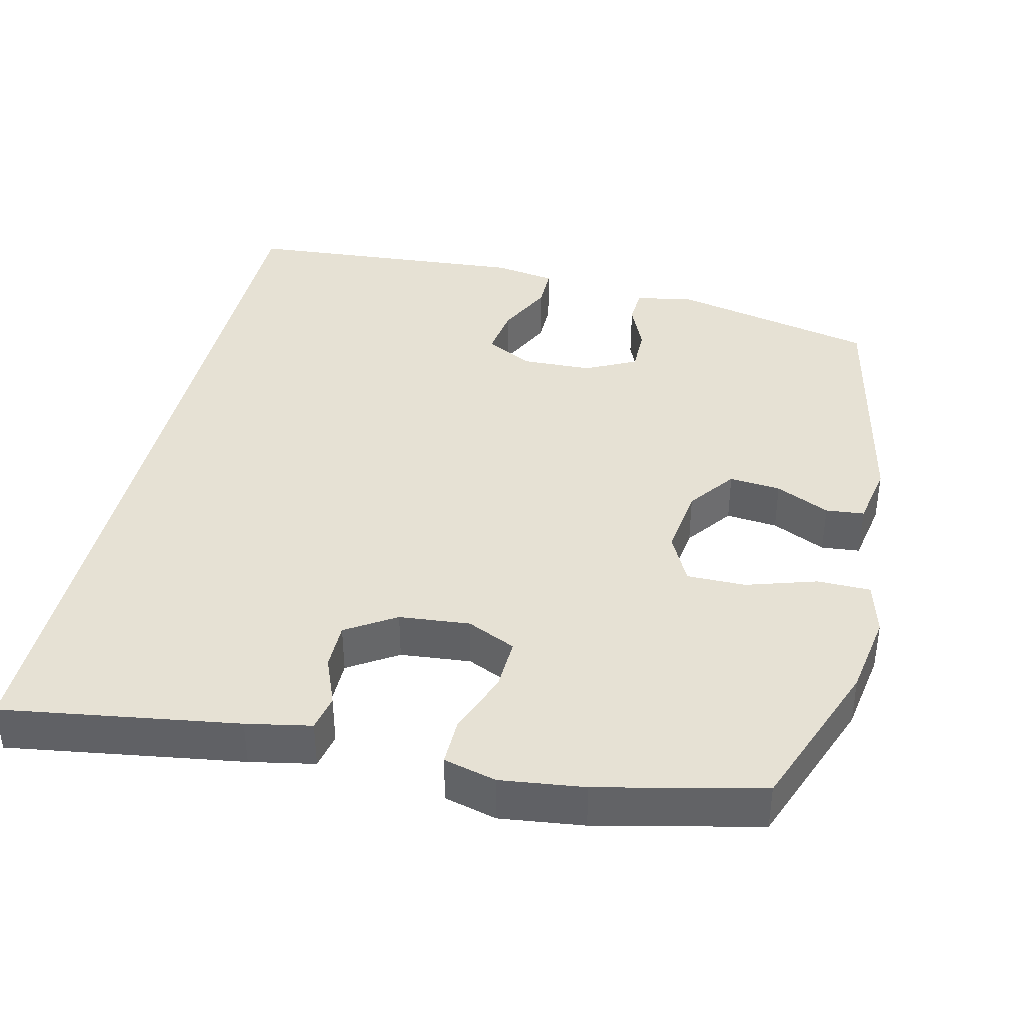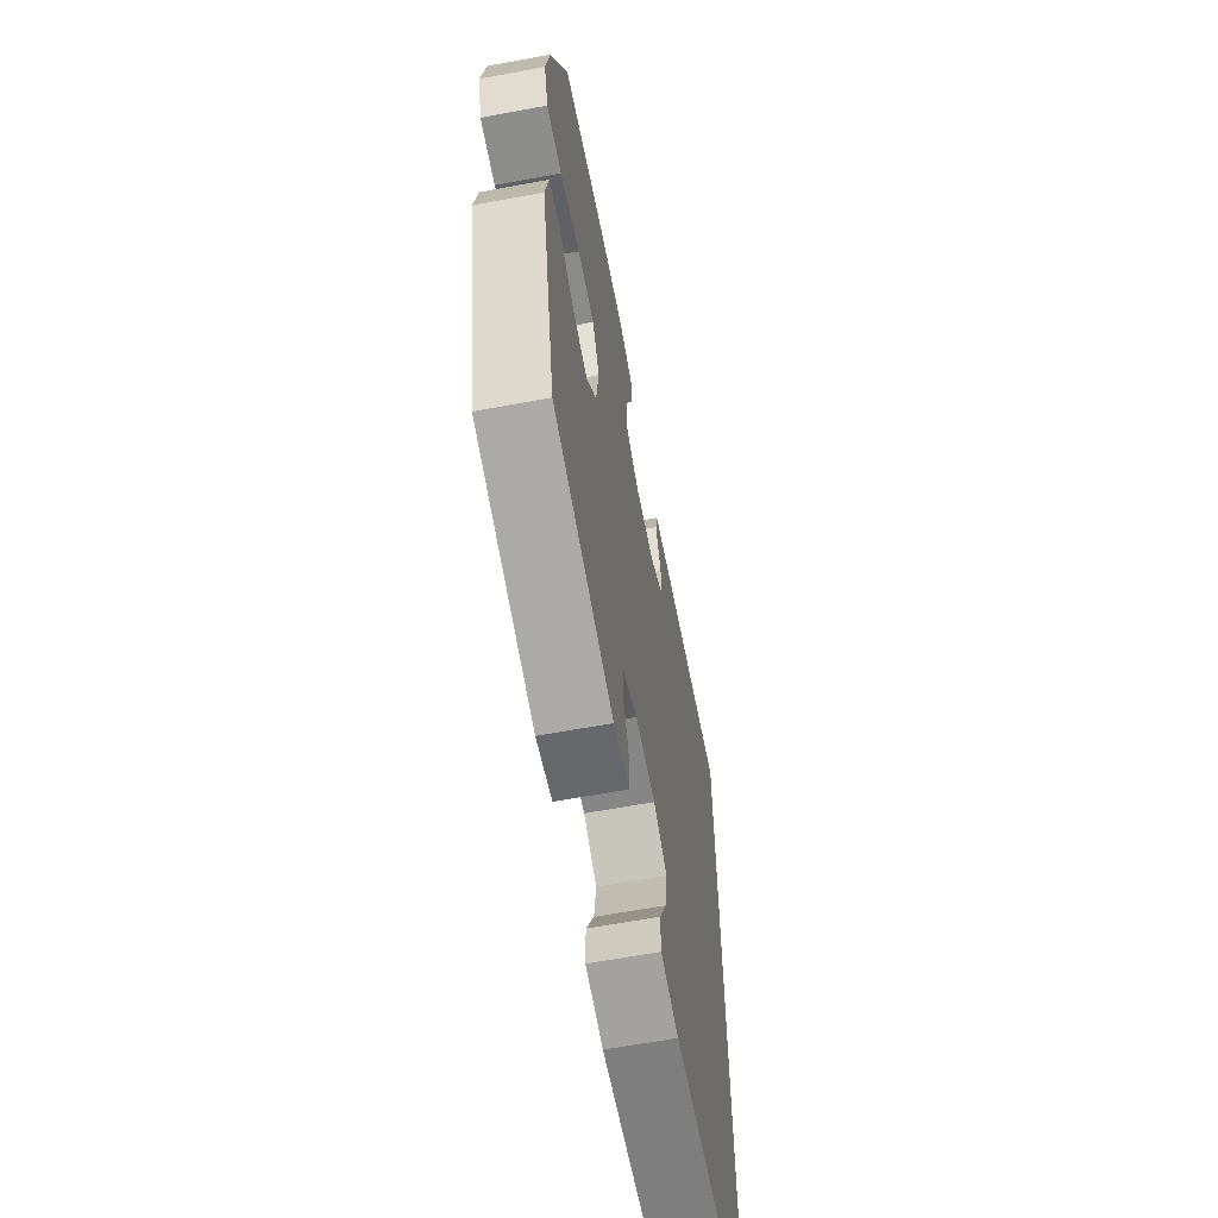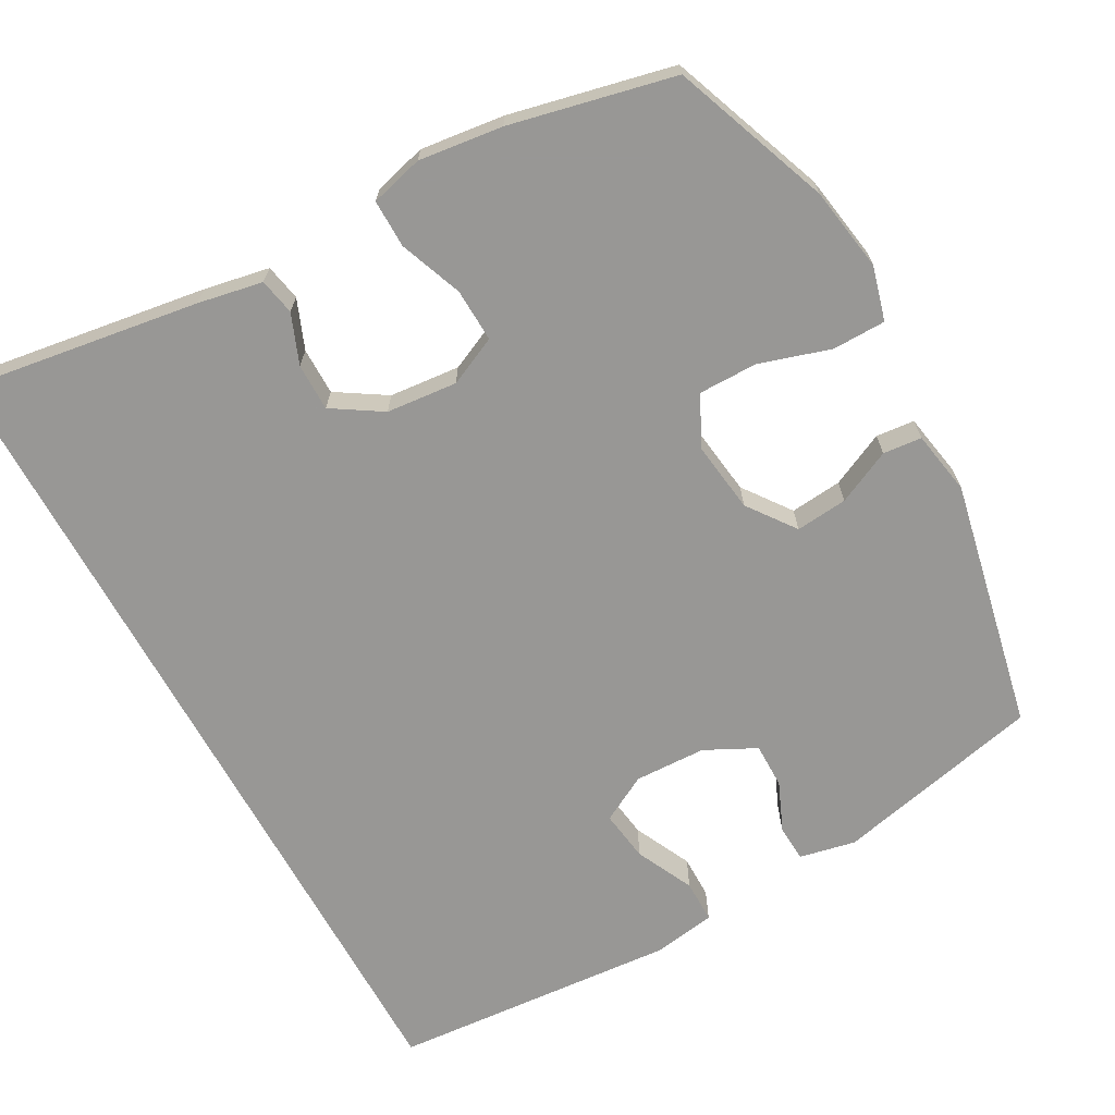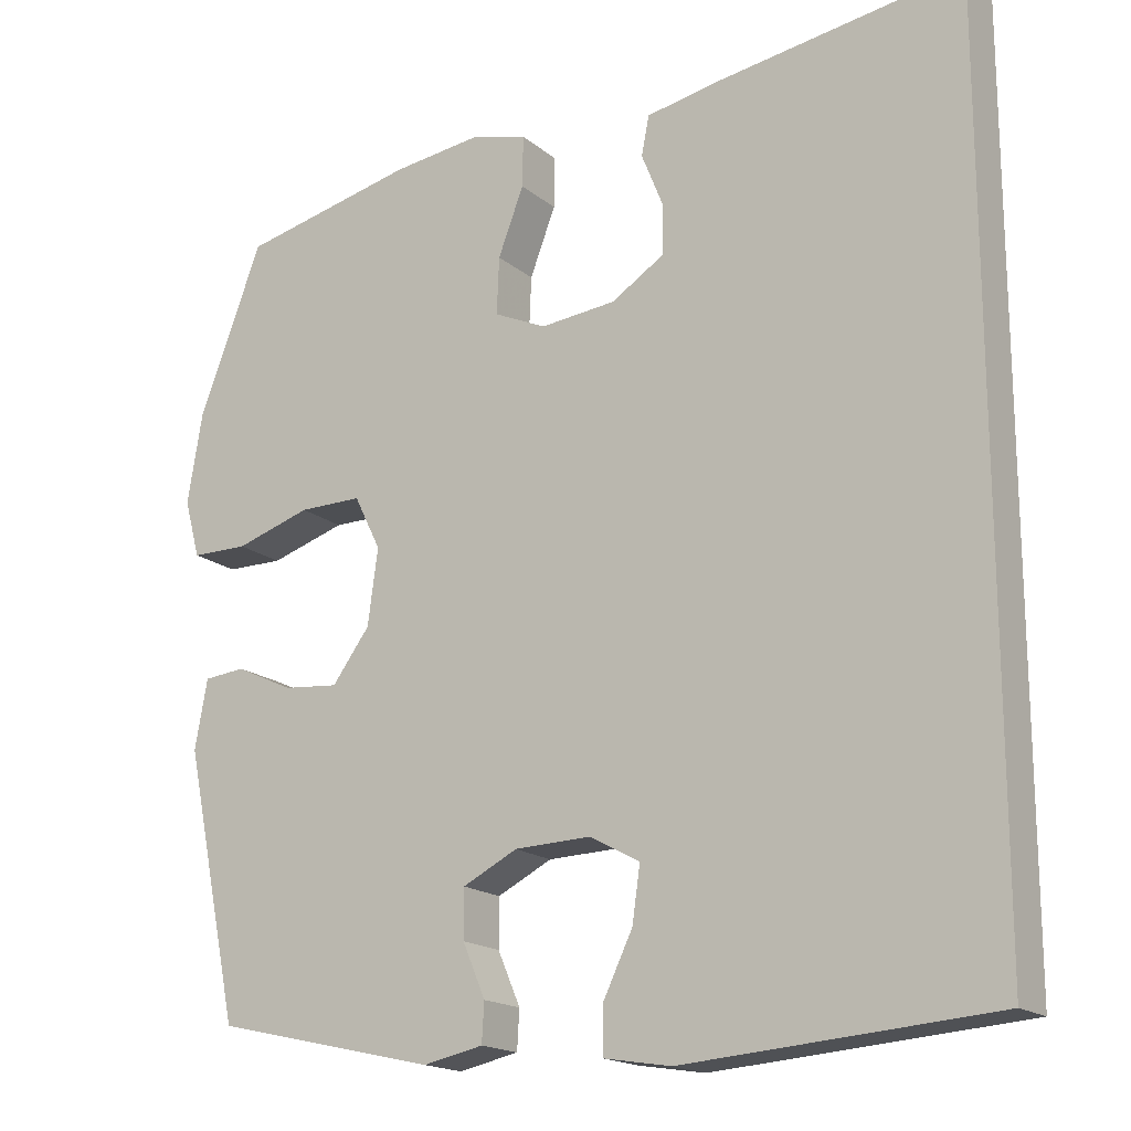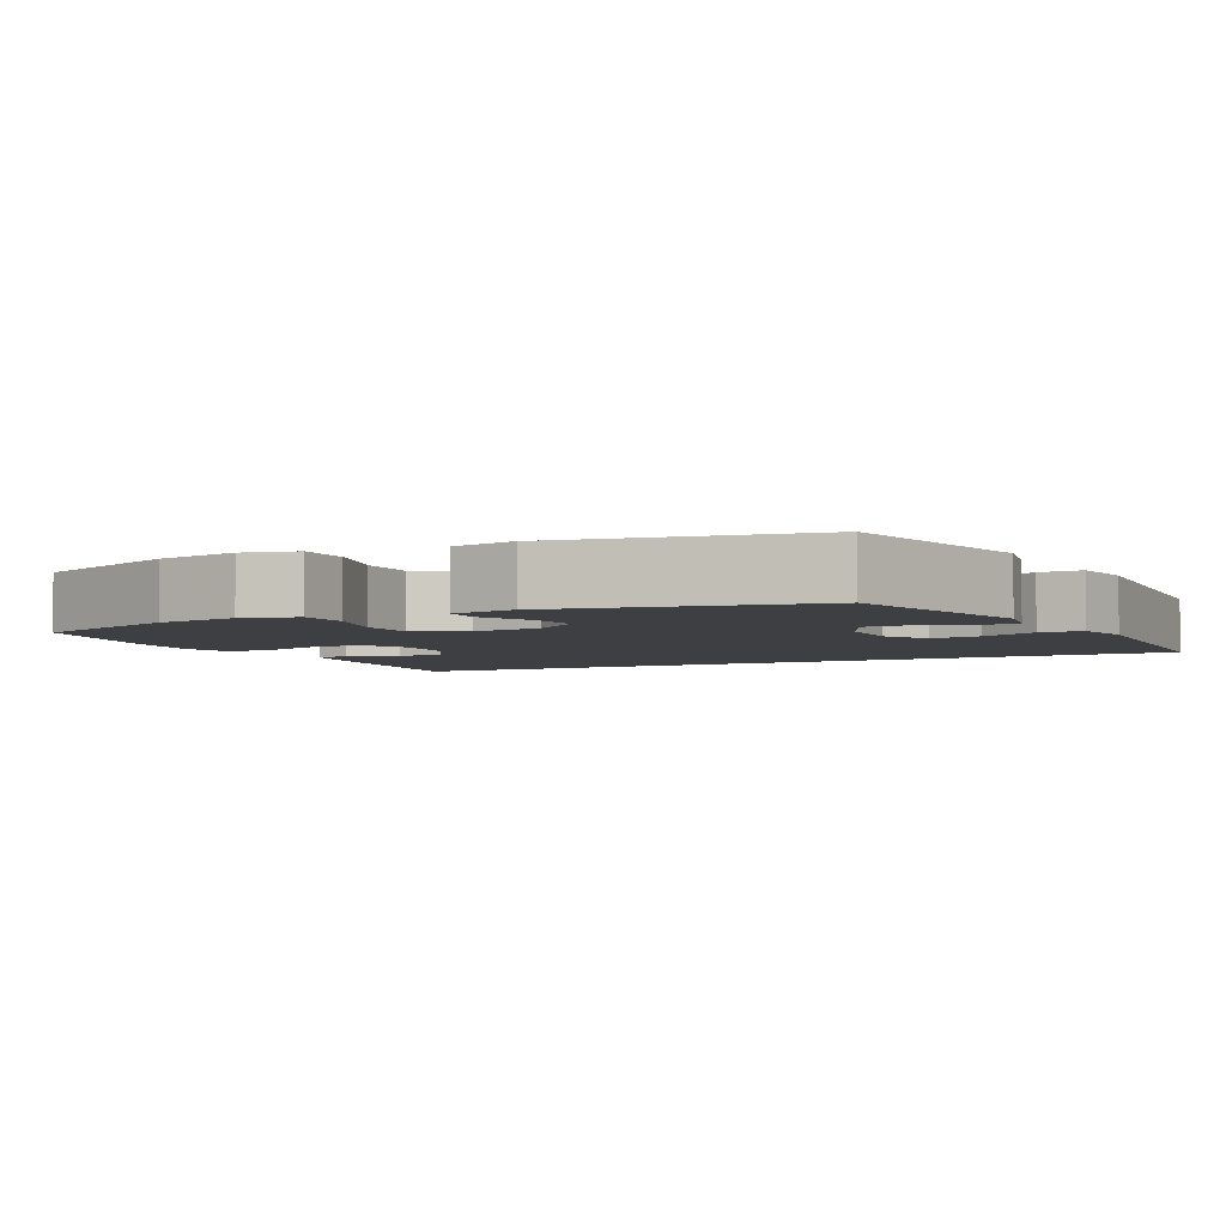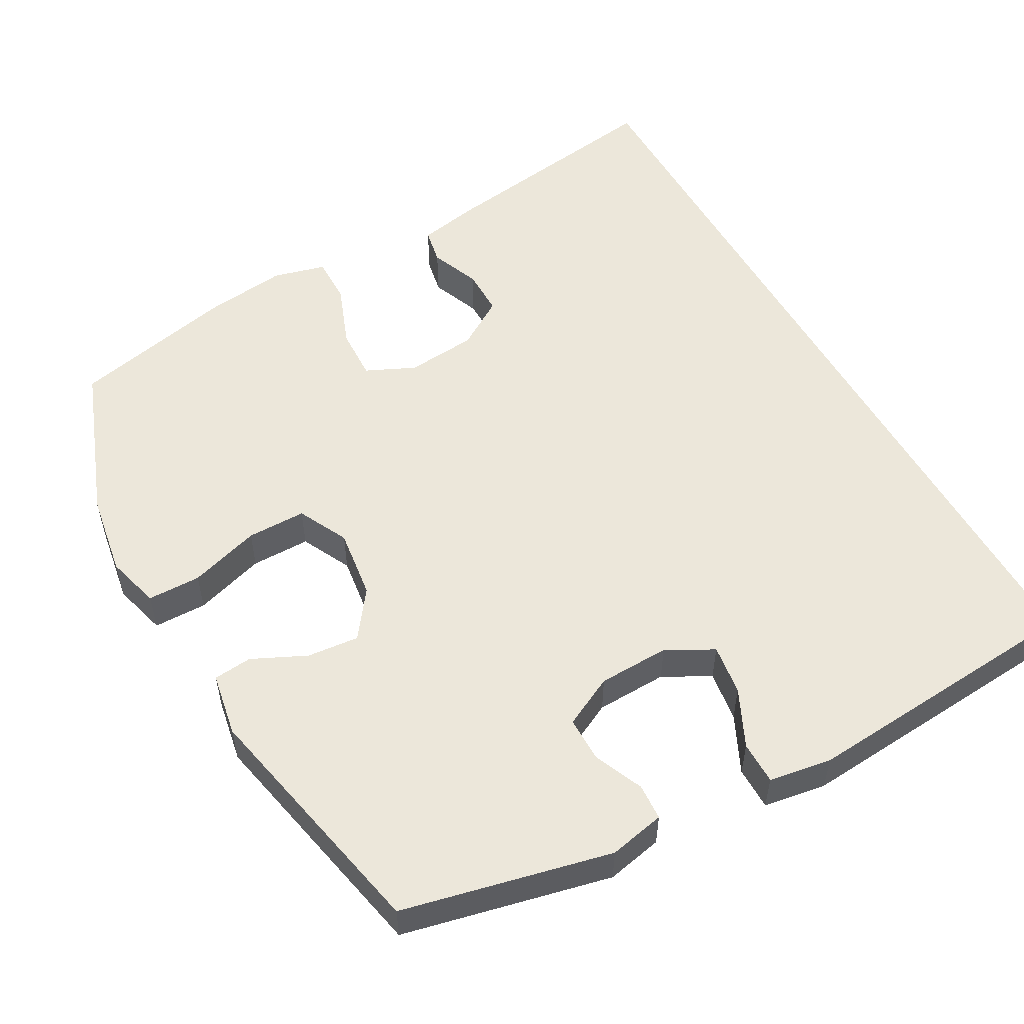
<metadata>
{"format":"obj","ext":"obj","renderer":"f3d","projection":"perspective","resolution":1024,"background":"white","views":[{"elev":39.1,"azim":13.1,"up":"+Y"},{"elev":-63.7,"azim":100.6,"up":"+Z"},{"elev":-68.2,"azim":28.8,"up":"+Y"},{"elev":-17.6,"azim":-147.1,"up":"+Z"},{"elev":-4.1,"azim":117.2,"up":"+Y"},{"elev":53.7,"azim":150.7,"up":"+Y"}]}
</metadata>
<code>
v 0.5 0.07 0.5
v 0.582 0.07 0.285
v 0.601 0.07 0.17
v 0.581 0.07 0.096
v 0.508 0.07 0.095
v 0.411 0.07 0.125
v 0.33 0.07 0.125
v 0.296 0.07 0.056
v 0.309 0.07 -0.041
v 0.357 0.07 -0.106
v 0.428 0.07 -0.099
v 0.502 0.07 -0.064
v 0.555 0.07 -0.069
v 0.571 0.07 -0.157
v 0.5 0.07 -0.5
v 0.215 0.07 -0.565
v 0.138 0.07 -0.549
v 0.135 0.07 -0.499
v 0.164 0.07 -0.431
v 0.164 0.07 -0.369
v 0.094 0.07 -0.334
v -0.004 0.07 -0.331
v -0.068 0.07 -0.366
v -0.058 0.07 -0.436
v -0.02 0.07 -0.515
v -0.02 0.07 -0.574
v -0.106 0.07 -0.588
v -0.5 0.07 -0.558
v -0.5 0.07 0.589
v -0.178 0.07 0.541
v -0.089 0.07 0.524
v -0.079 0.07 0.474
v -0.106 0.07 0.406
v -0.106 0.07 0.341
v -0.038 0.07 0.298
v 0.059 0.07 0.289
v 0.126 0.07 0.32
v 0.123 0.07 0.393
v 0.09 0.07 0.479
v 0.089 0.07 0.545
v 0.161 0.07 0.564
v 0.276 0.07 0.55
v 0.5 0 0.5
v 0.582 0 0.285
v 0.601 0 0.17
v 0.581 0 0.096
v 0.508 0 0.095
v 0.411 0 0.125
v 0.33 0 0.125
v 0.296 0 0.056
v 0.309 0 -0.041
v 0.357 0 -0.106
v 0.428 0 -0.099
v 0.502 0 -0.064
v 0.555 0 -0.069
v 0.571 0 -0.157
v 0.5 0 -0.5
v 0.215 0 -0.565
v 0.138 0 -0.549
v 0.135 0 -0.499
v 0.164 0 -0.431
v 0.164 0 -0.369
v 0.094 0 -0.334
v -0.004 0 -0.331
v -0.068 0 -0.366
v -0.058 0 -0.436
v -0.02 0 -0.515
v -0.02 0 -0.574
v -0.106 0 -0.588
v -0.5 0 -0.558
v -0.5 0 0.589
v -0.178 0 0.541
v -0.089 0 0.524
v -0.079 0 0.474
v -0.106 0 0.406
v -0.106 0 0.341
v -0.038 0 0.298
v 0.059 0 0.289
v 0.126 0 0.32
v 0.123 0 0.393
v 0.09 0 0.479
v 0.089 0 0.545
v 0.161 0 0.564
v 0.276 0 0.55
f 38 39 40 41
f 37 38 41 42
f 30 31 32 33
f 30 33 34
f 29 30 34
f 28 29 34 35
f 24 25 26 27
f 23 24 27 28
f 22 23 28 35
f 16 17 18 19
f 16 19 20
f 15 16 20
f 14 15 20 21
f 11 12 13 14
f 10 11 14 21
f 3 4 5 6
f 3 6 7
f 2 3 7
f 37 42 1 2
f 36 37 2 7
f 35 36 7 8
f 22 35 8 9
f 9 10 21 22
f 83 82 81 80
f 84 83 80 79
f 75 74 73 72
f 76 75 72
f 76 72 71
f 77 76 71 70
f 69 68 67 66
f 70 69 66 65
f 77 70 65 64
f 61 60 59 58
f 62 61 58
f 62 58 57
f 63 62 57 56
f 56 55 54 53
f 63 56 53 52
f 48 47 46 45
f 49 48 45
f 49 45 44
f 44 43 84 79
f 49 44 79 78
f 50 49 78 77
f 51 50 77 64
f 64 63 52 51
f 1 43 44 2
f 2 44 45 3
f 3 45 46 4
f 4 46 47 5
f 5 47 48 6
f 6 48 49 7
f 7 49 50 8
f 8 50 51 9
f 9 51 52 10
f 10 52 53 11
f 11 53 54 12
f 12 54 55 13
f 13 55 56 14
f 14 56 57 15
f 15 57 58 16
f 16 58 59 17
f 17 59 60 18
f 18 60 61 19
f 19 61 62 20
f 20 62 63 21
f 21 63 64 22
f 22 64 65 23
f 23 65 66 24
f 24 66 67 25
f 25 67 68 26
f 26 68 69 27
f 27 69 70 28
f 28 70 71 29
f 29 71 72 30
f 30 72 73 31
f 31 73 74 32
f 32 74 75 33
f 33 75 76 34
f 34 76 77 35
f 35 77 78 36
f 36 78 79 37
f 37 79 80 38
f 38 80 81 39
f 39 81 82 40
f 40 82 83 41
f 41 83 84 42
f 42 84 43 1

</code>
